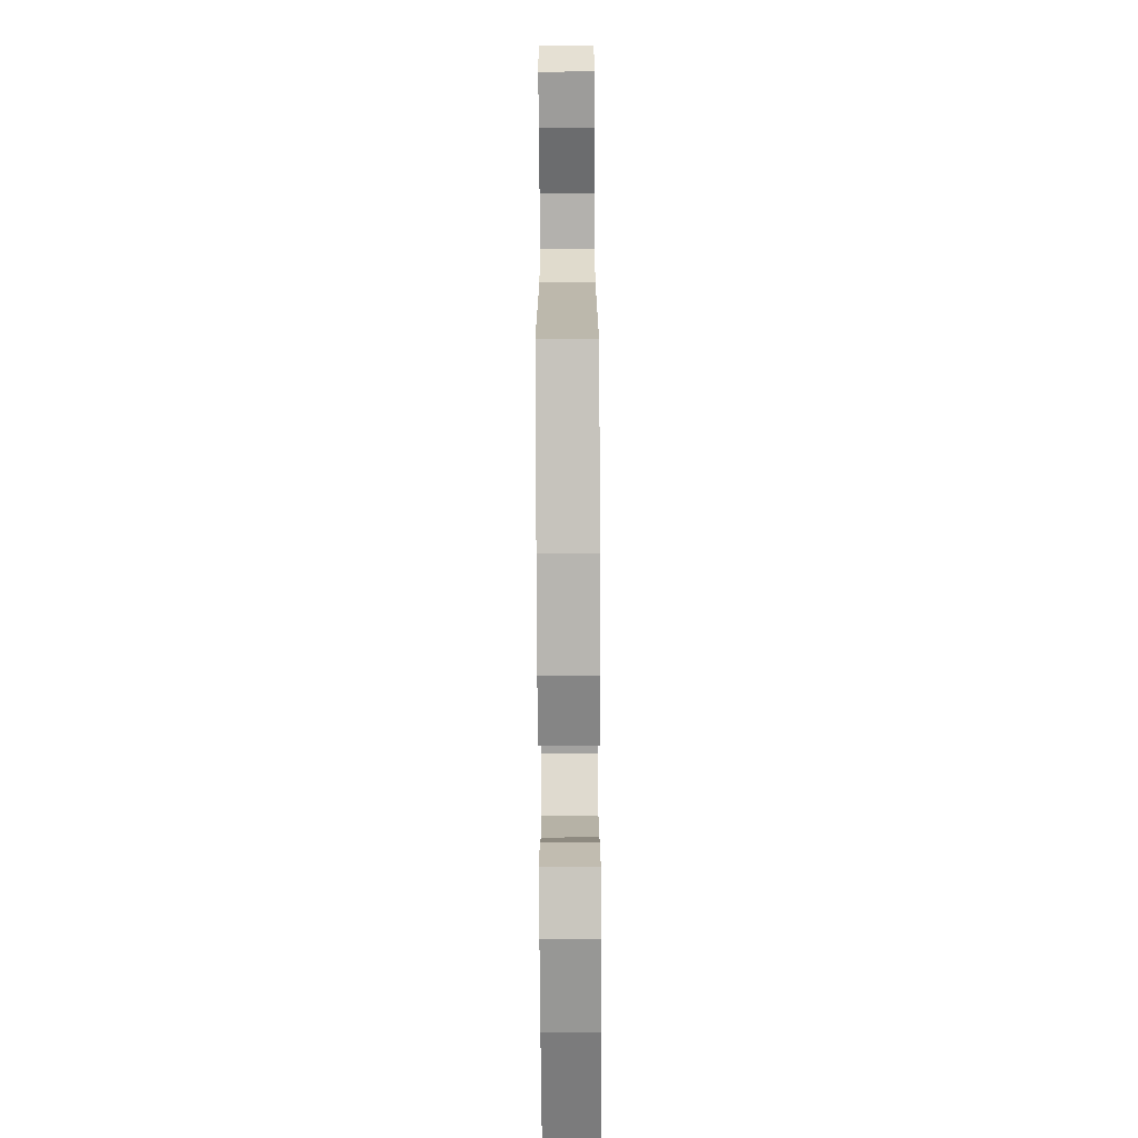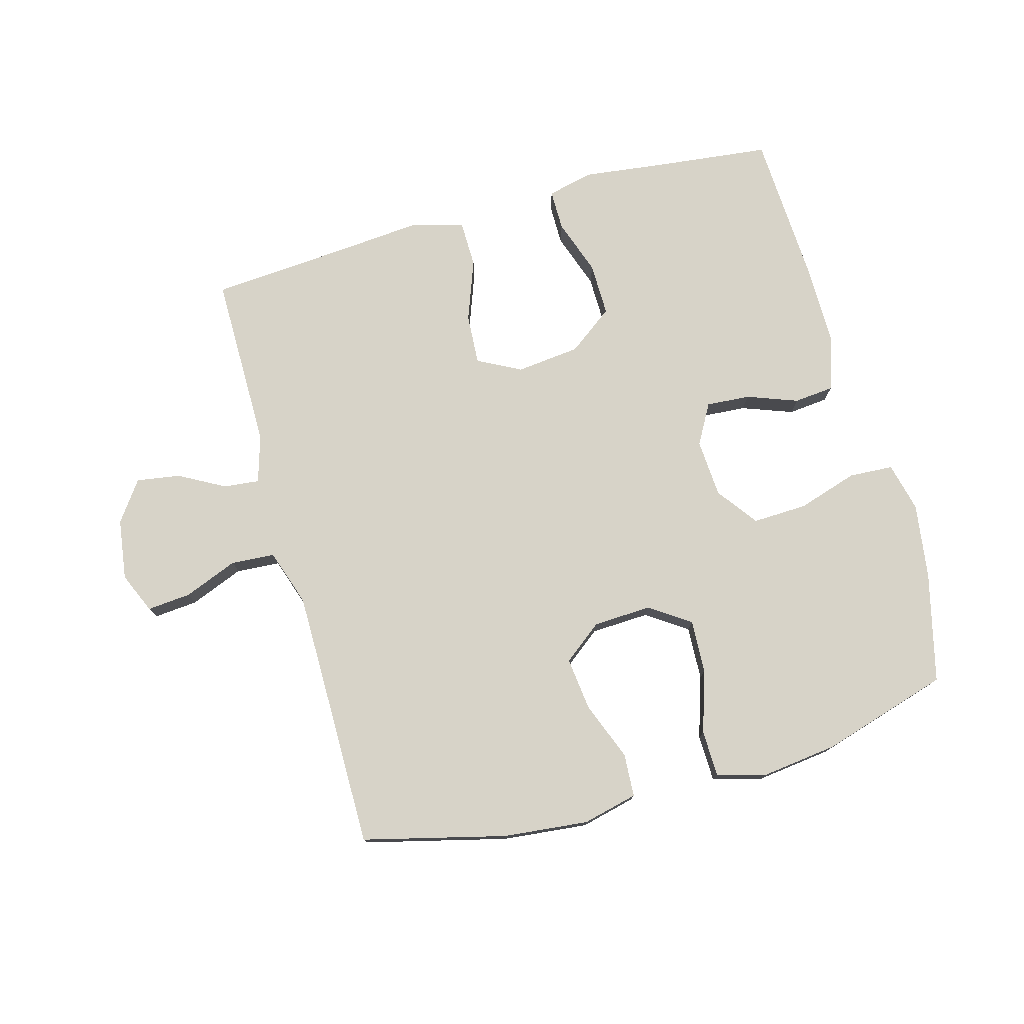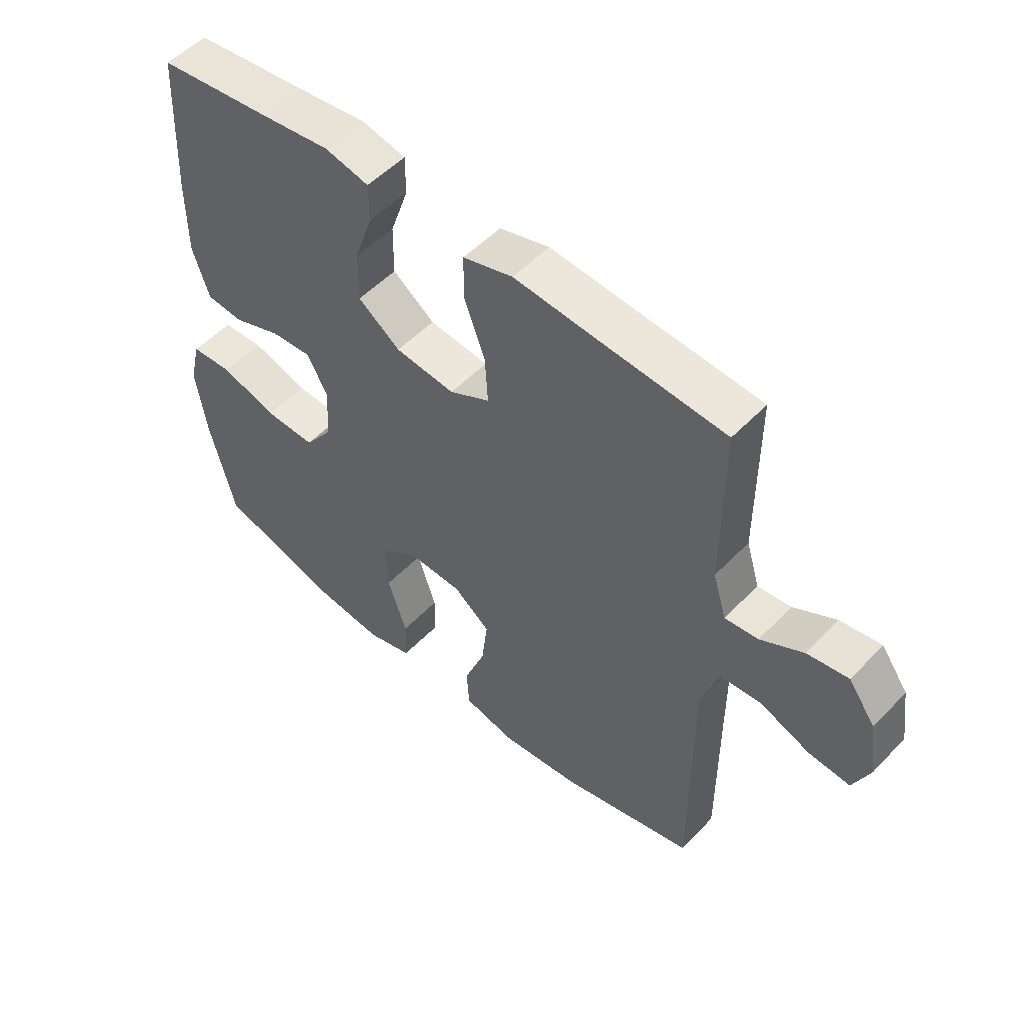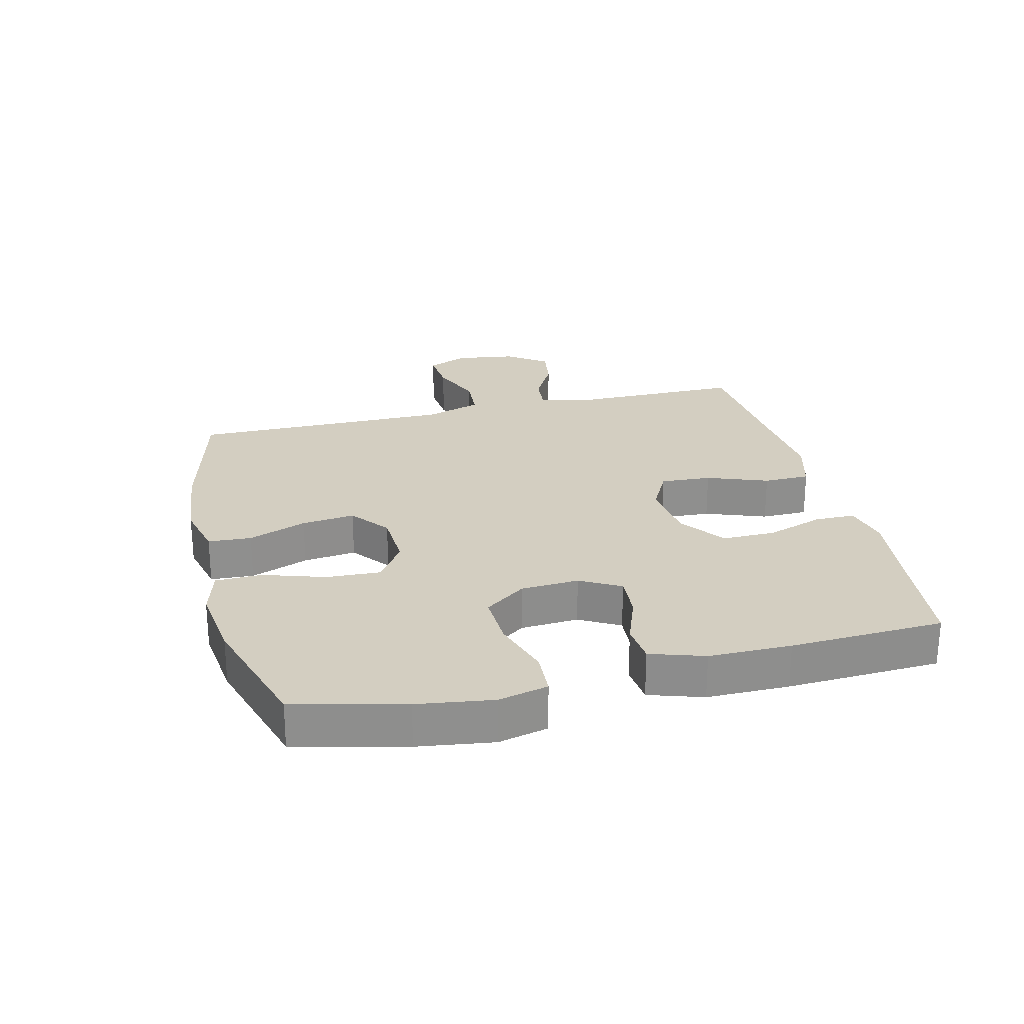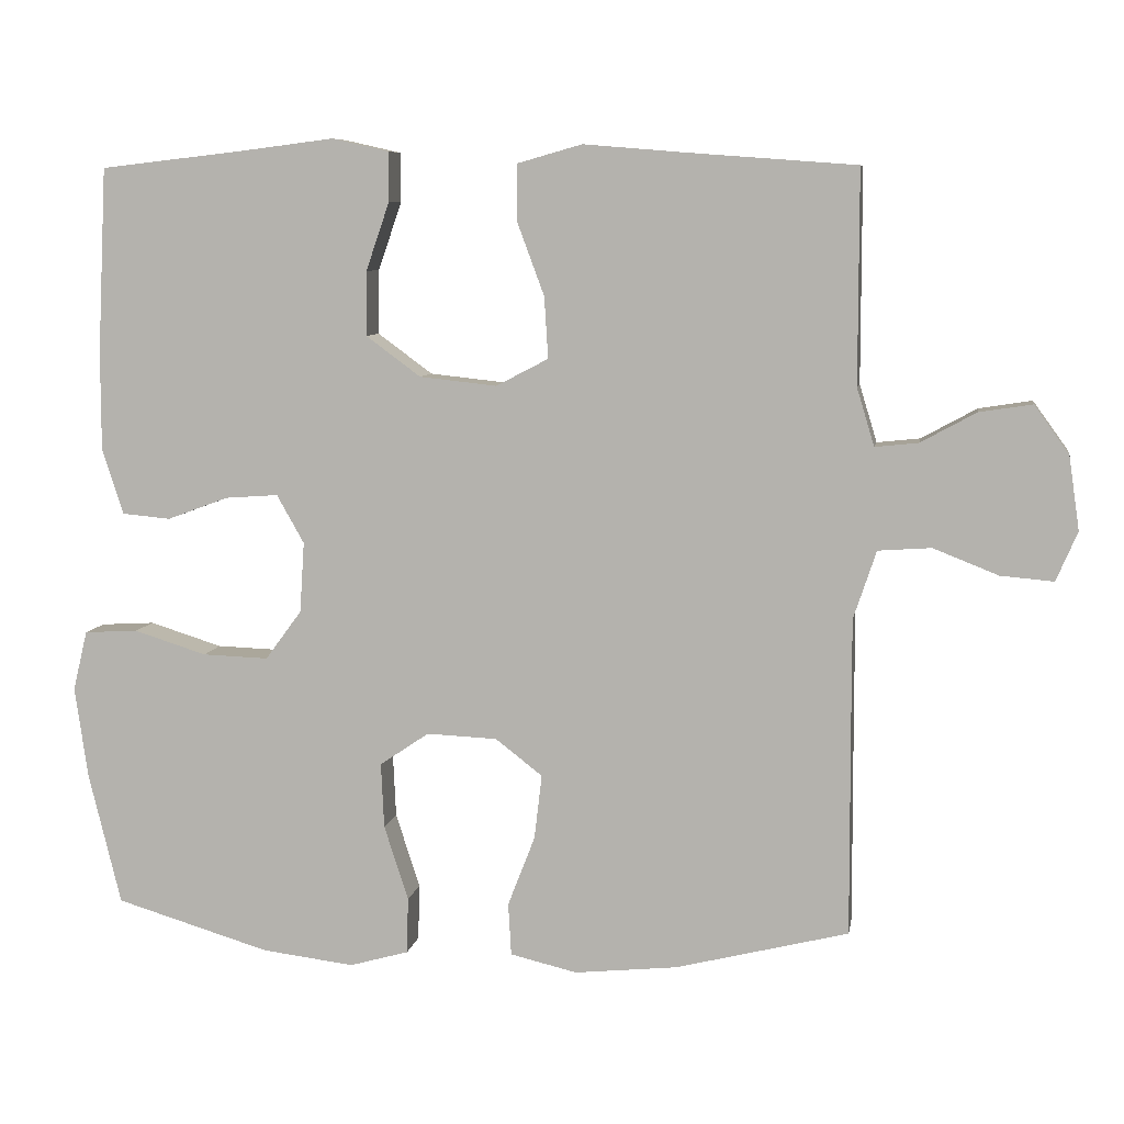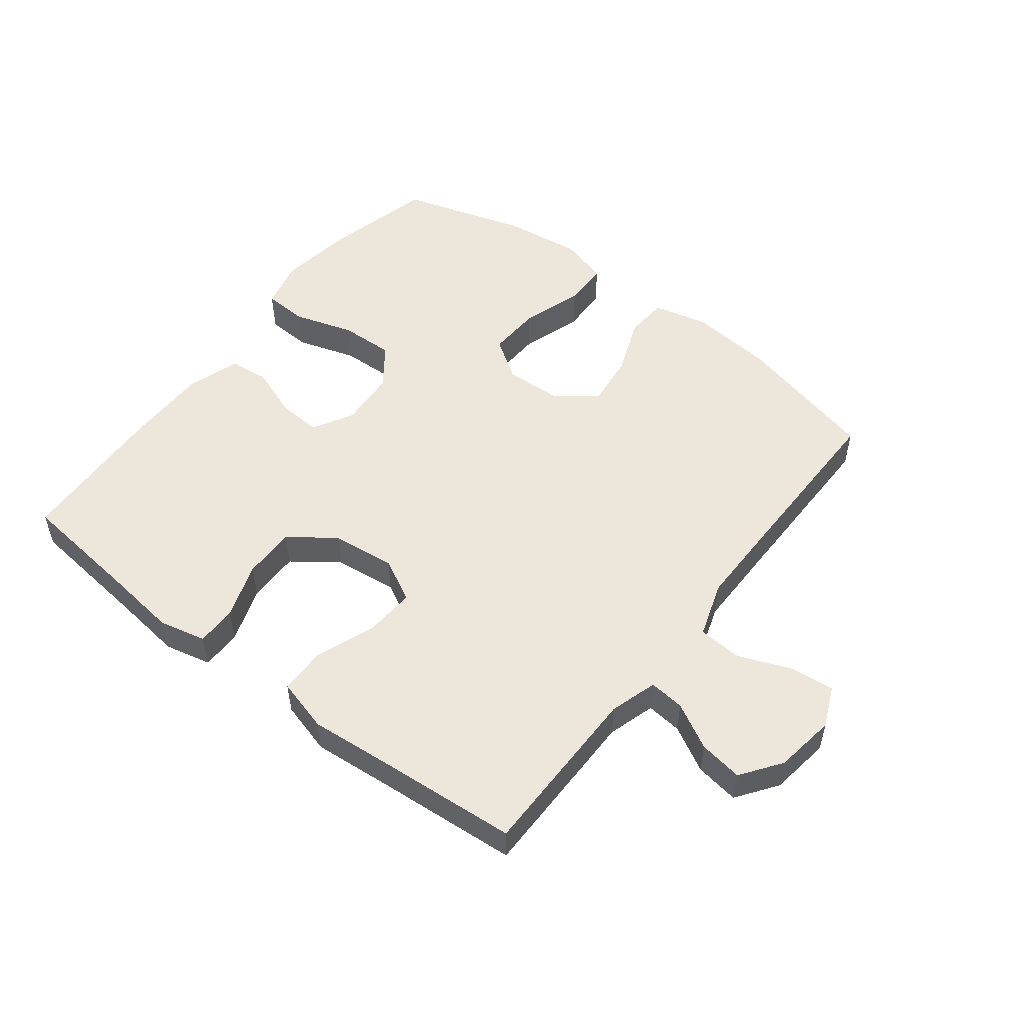
<metadata>
{"format":"obj","ext":"obj","renderer":"f3d","projection":"perspective","resolution":1024,"background":"white","views":[{"elev":-75.1,"azim":90.3,"up":"+Z"},{"elev":76.6,"azim":164.5,"up":"+Y"},{"elev":52.4,"azim":42.2,"up":"+Z"},{"elev":25.2,"azim":-103.8,"up":"+Y"},{"elev":7.6,"azim":9.5,"up":"+Z"},{"elev":52.0,"azim":37.6,"up":"+Y"}]}
</metadata>
<code>
v 0.5 0.07 -0.5
v 0.272 0.07 -0.557
v 0.136 0.07 -0.571
v 0.048 0.07 -0.55
v 0.044 0.07 -0.481
v 0.08 0.07 -0.388
v 0.09 0.07 -0.303
v 0.028 0.07 -0.255
v -0.065 0.07 -0.251
v -0.13 0.07 -0.295
v -0.126 0.07 -0.381
v -0.094 0.07 -0.48
v -0.096 0.07 -0.554
v -0.174 0.07 -0.576
v -0.296 0.07 -0.561
v -0.5 0.07 -0.5
v -0.543 0.07 -0.325
v -0.56 0.07 -0.205
v -0.541 0.07 -0.126
v -0.47 0.07 -0.122
v -0.374 0.07 -0.152
v -0.287 0.07 -0.155
v -0.239 0.07 -0.09
v -0.233 0.07 0.003
v -0.269 0.07 0.067
v -0.339 0.07 0.062
v -0.42 0.07 0.032
v -0.484 0.07 0.038
v -0.512 0.07 0.124
v -0.512 0.07 0.255
v -0.5 0.07 0.5
v -0.306 0.07 0.522
v -0.187 0.07 0.537
v -0.112 0.07 0.52
v -0.112 0.07 0.455
v -0.143 0.07 0.365
v -0.144 0.07 0.28
v -0.072 0.07 0.227
v 0.03 0.07 0.216
v 0.099 0.07 0.252
v 0.094 0.07 0.333
v 0.058 0.07 0.43
v 0.059 0.07 0.504
v 0.144 0.07 0.528
v 0.275 0.07 0.517
v 0.5 0.07 0.5
v 0.5 0.07 0.219
v 0.523 0.07 0.143
v 0.58 0.07 0.149
v 0.653 0.07 0.189
v 0.723 0.07 0.2
v 0.769 0.07 0.136
v 0.783 0.07 0.039
v 0.755 0.07 -0.026
v 0.685 0.07 -0.02
v 0.599 0.07 0.014
v 0.529 0.07 0.009
v 0.499 0.07 -0.081
v 0.499 0.07 -0.22
v 0.5 0 -0.5
v 0.272 0 -0.557
v 0.136 0 -0.571
v 0.048 0 -0.55
v 0.044 0 -0.481
v 0.08 0 -0.388
v 0.09 0 -0.303
v 0.028 0 -0.255
v -0.065 0 -0.251
v -0.13 0 -0.295
v -0.126 0 -0.381
v -0.094 0 -0.48
v -0.096 0 -0.554
v -0.174 0 -0.576
v -0.296 0 -0.561
v -0.5 0 -0.5
v -0.543 0 -0.325
v -0.56 0 -0.205
v -0.541 0 -0.126
v -0.47 0 -0.122
v -0.374 0 -0.152
v -0.287 0 -0.155
v -0.239 0 -0.09
v -0.233 0 0.003
v -0.269 0 0.067
v -0.339 0 0.062
v -0.42 0 0.032
v -0.484 0 0.038
v -0.512 0 0.124
v -0.512 0 0.255
v -0.5 0 0.5
v -0.306 0 0.522
v -0.187 0 0.537
v -0.112 0 0.52
v -0.112 0 0.455
v -0.143 0 0.365
v -0.144 0 0.28
v -0.072 0 0.227
v 0.03 0 0.216
v 0.099 0 0.252
v 0.094 0 0.333
v 0.058 0 0.43
v 0.059 0 0.504
v 0.144 0 0.528
v 0.275 0 0.517
v 0.5 0 0.5
v 0.5 0 0.219
v 0.523 0 0.143
v 0.58 0 0.149
v 0.653 0 0.189
v 0.723 0 0.2
v 0.769 0 0.136
v 0.783 0 0.039
v 0.755 0 -0.026
v 0.685 0 -0.02
v 0.599 0 0.014
v 0.529 0 0.009
v 0.499 0 -0.081
v 0.499 0 -0.22
f 53 54 55 56
f 53 56 57
f 52 53 57
f 49 50 51 52
f 48 49 52 57
f 47 48 57 58
f 45 46 47 58
f 41 42 43 44
f 40 41 44 45
f 33 34 35 36
f 32 33 36 37
f 31 32 37
f 30 31 37 38
f 26 27 28 29
f 25 26 29 30
f 18 19 20 21
f 18 21 22
f 17 18 22
f 16 17 22
f 15 16 22 23
f 11 12 13 14
f 10 11 14 15
f 3 4 5 6
f 3 6 7
f 59 1 2 3
f 59 3 7
f 40 45 58 59
f 39 40 59 7
f 25 30 38 39
f 24 25 39 7
f 10 15 23
f 9 10 23 24
f 8 9 24
f 7 8 24
f 115 114 113 112
f 116 115 112
f 116 112 111
f 111 110 109 108
f 116 111 108 107
f 117 116 107 106
f 117 106 105 104
f 103 102 101 100
f 104 103 100 99
f 95 94 93 92
f 96 95 92 91
f 96 91 90
f 97 96 90 89
f 88 87 86 85
f 89 88 85 84
f 80 79 78 77
f 81 80 77
f 81 77 76
f 81 76 75
f 82 81 75 74
f 73 72 71 70
f 74 73 70 69
f 65 64 63 62
f 66 65 62
f 62 61 60 118
f 66 62 118
f 118 117 104 99
f 66 118 99 98
f 98 97 89 84
f 66 98 84 83
f 82 74 69
f 83 82 69 68
f 83 68 67
f 83 67 66
f 1 60 61 2
f 2 61 62 3
f 3 62 63 4
f 4 63 64 5
f 5 64 65 6
f 6 65 66 7
f 7 66 67 8
f 8 67 68 9
f 9 68 69 10
f 10 69 70 11
f 11 70 71 12
f 12 71 72 13
f 13 72 73 14
f 14 73 74 15
f 15 74 75 16
f 16 75 76 17
f 17 76 77 18
f 18 77 78 19
f 19 78 79 20
f 20 79 80 21
f 21 80 81 22
f 22 81 82 23
f 23 82 83 24
f 24 83 84 25
f 25 84 85 26
f 26 85 86 27
f 27 86 87 28
f 28 87 88 29
f 29 88 89 30
f 30 89 90 31
f 31 90 91 32
f 32 91 92 33
f 33 92 93 34
f 34 93 94 35
f 35 94 95 36
f 36 95 96 37
f 37 96 97 38
f 38 97 98 39
f 39 98 99 40
f 40 99 100 41
f 41 100 101 42
f 42 101 102 43
f 43 102 103 44
f 44 103 104 45
f 45 104 105 46
f 46 105 106 47
f 47 106 107 48
f 48 107 108 49
f 49 108 109 50
f 50 109 110 51
f 51 110 111 52
f 52 111 112 53
f 53 112 113 54
f 54 113 114 55
f 55 114 115 56
f 56 115 116 57
f 57 116 117 58
f 58 117 118 59
f 59 118 60 1

</code>
